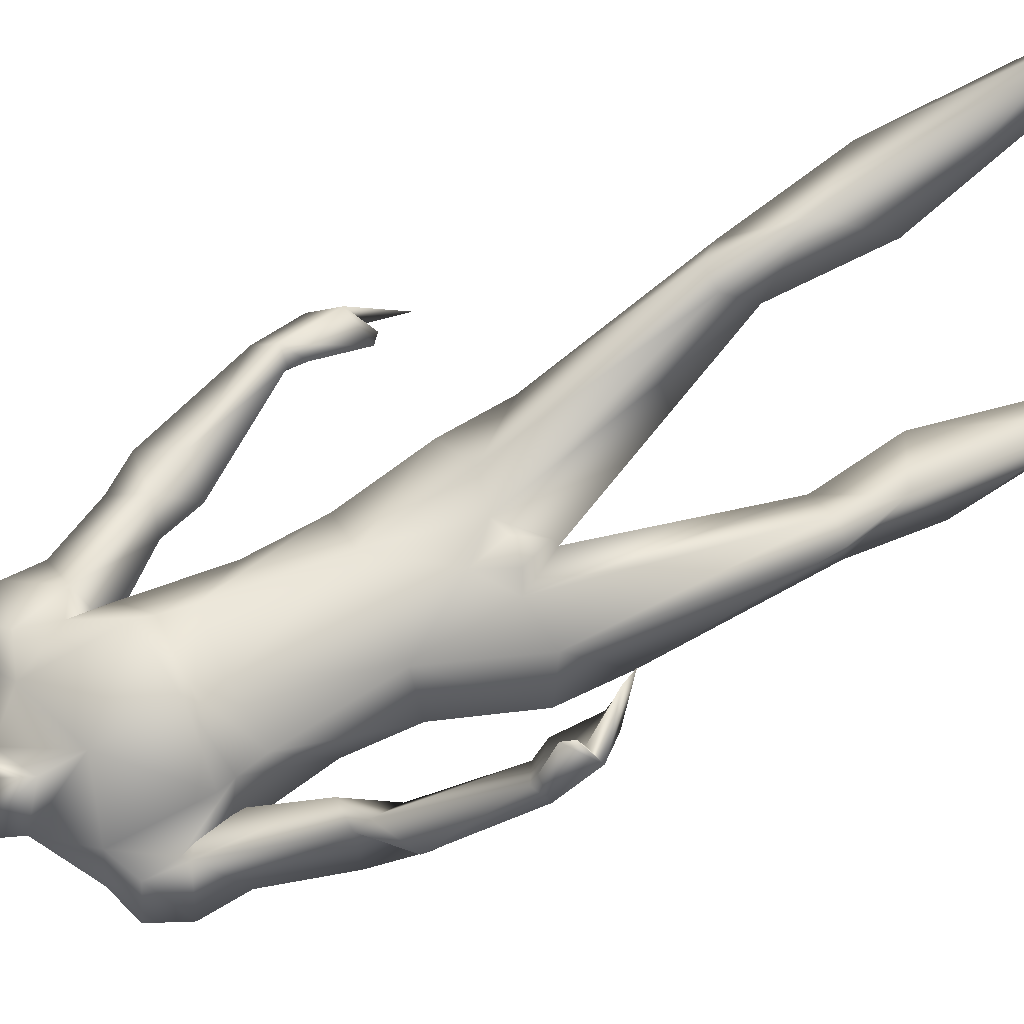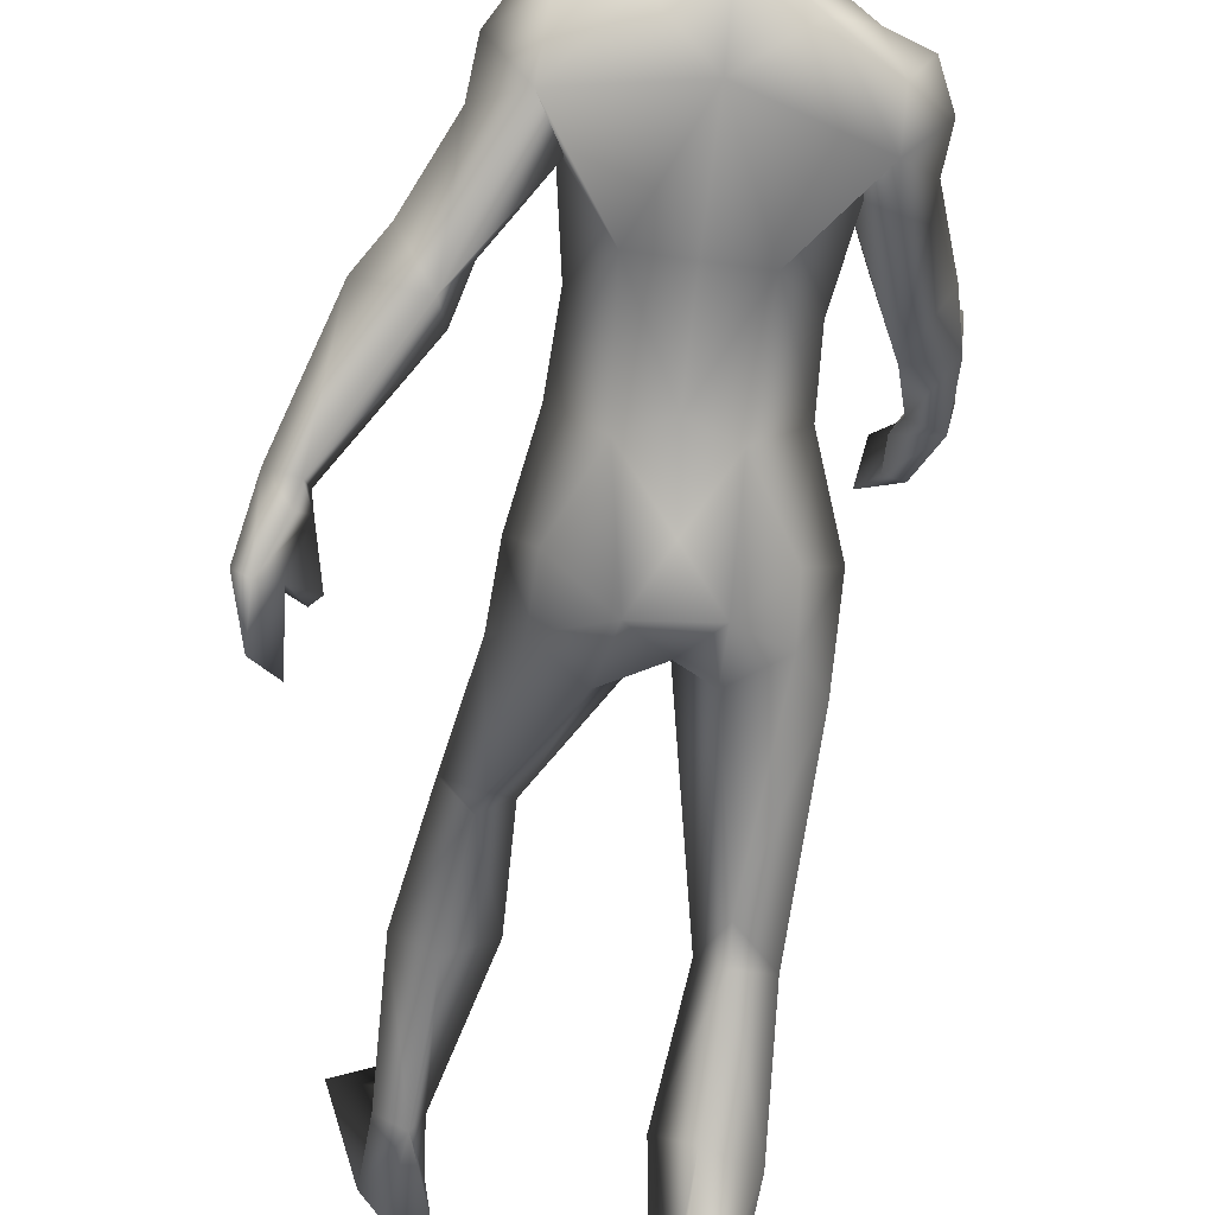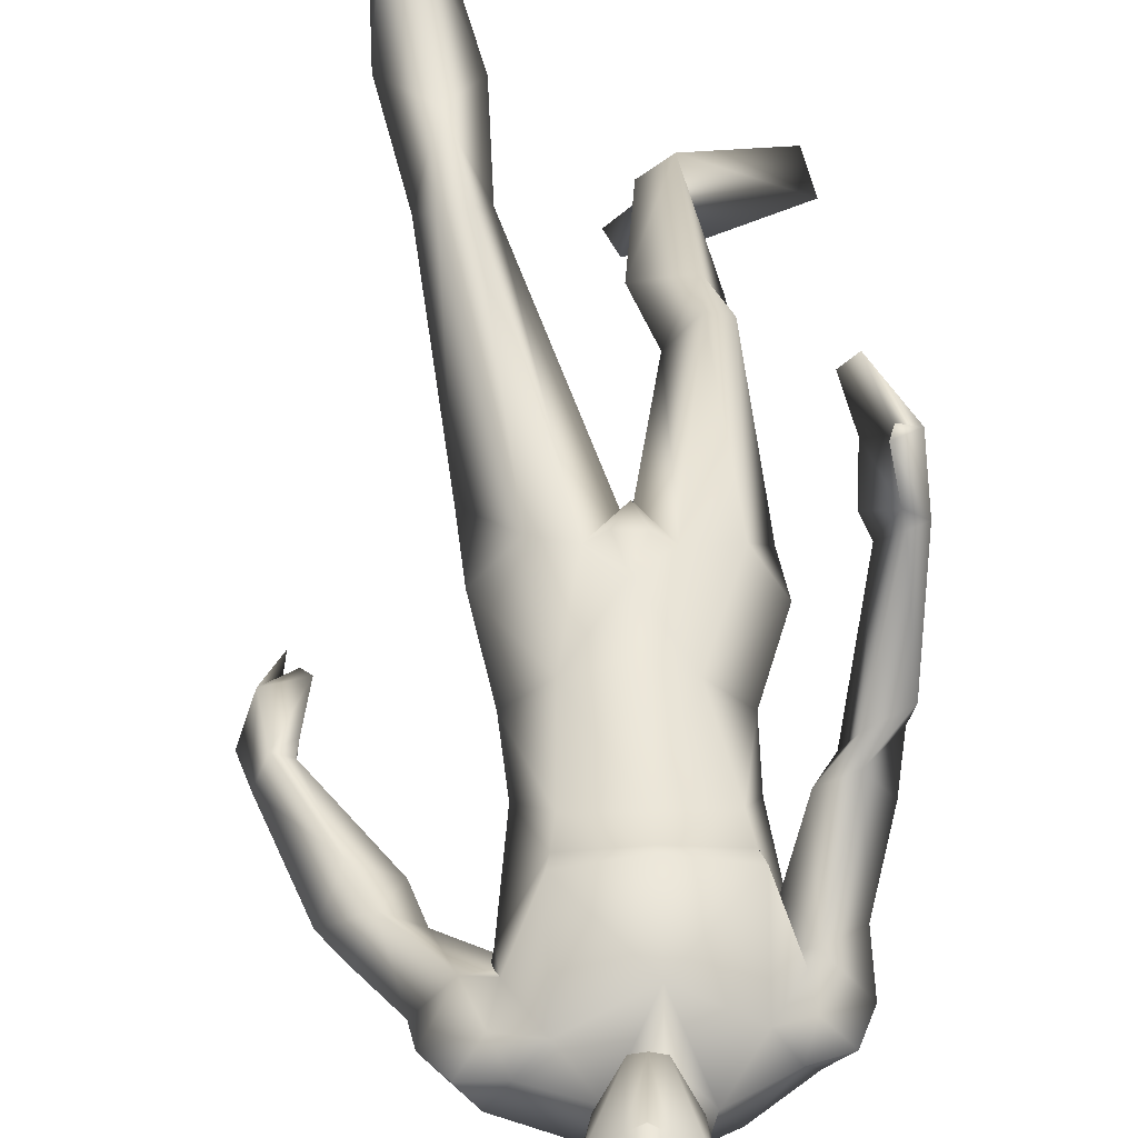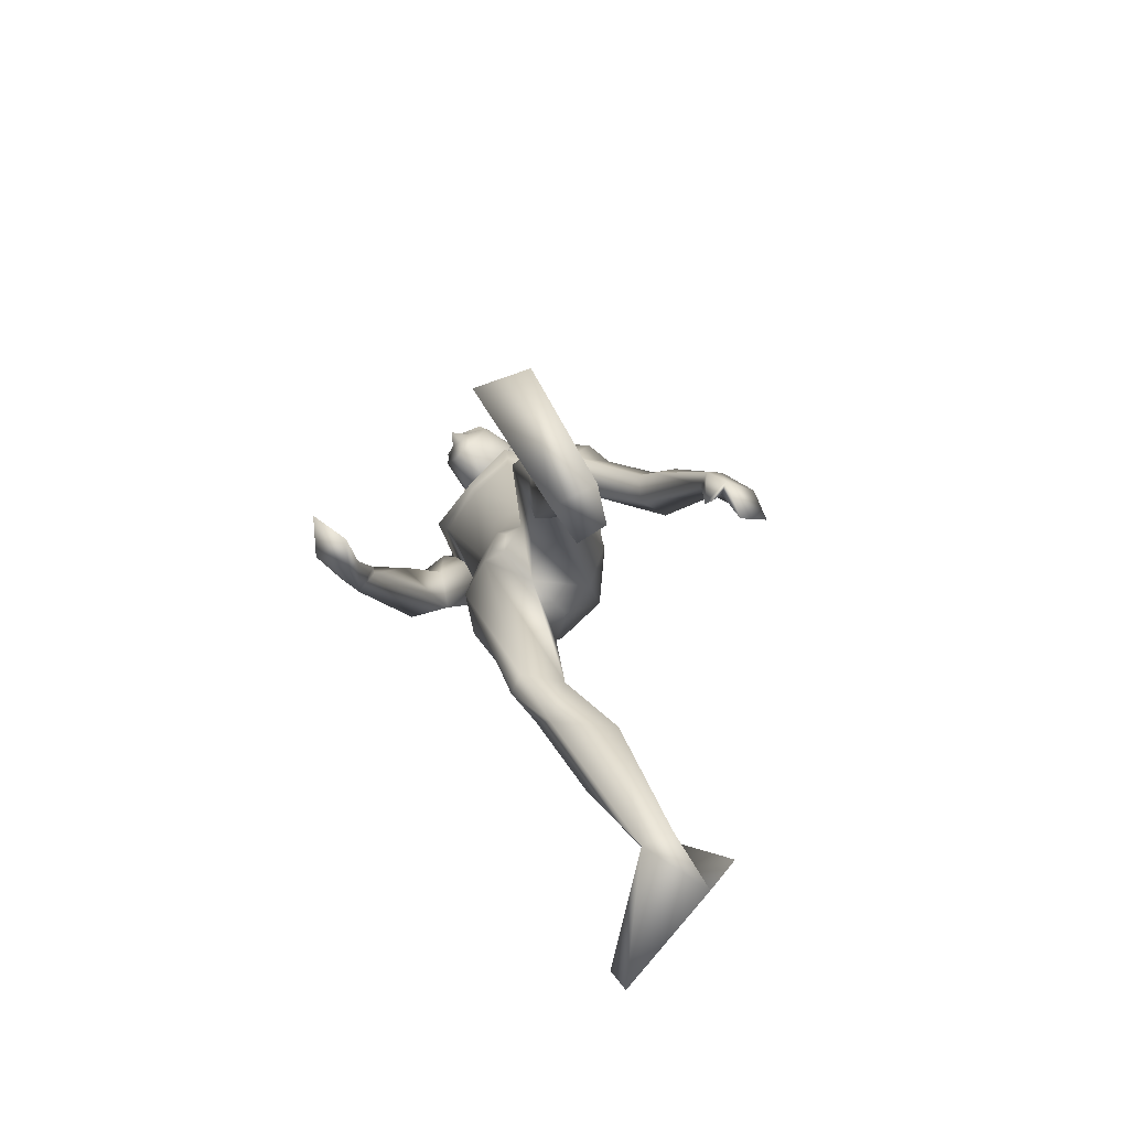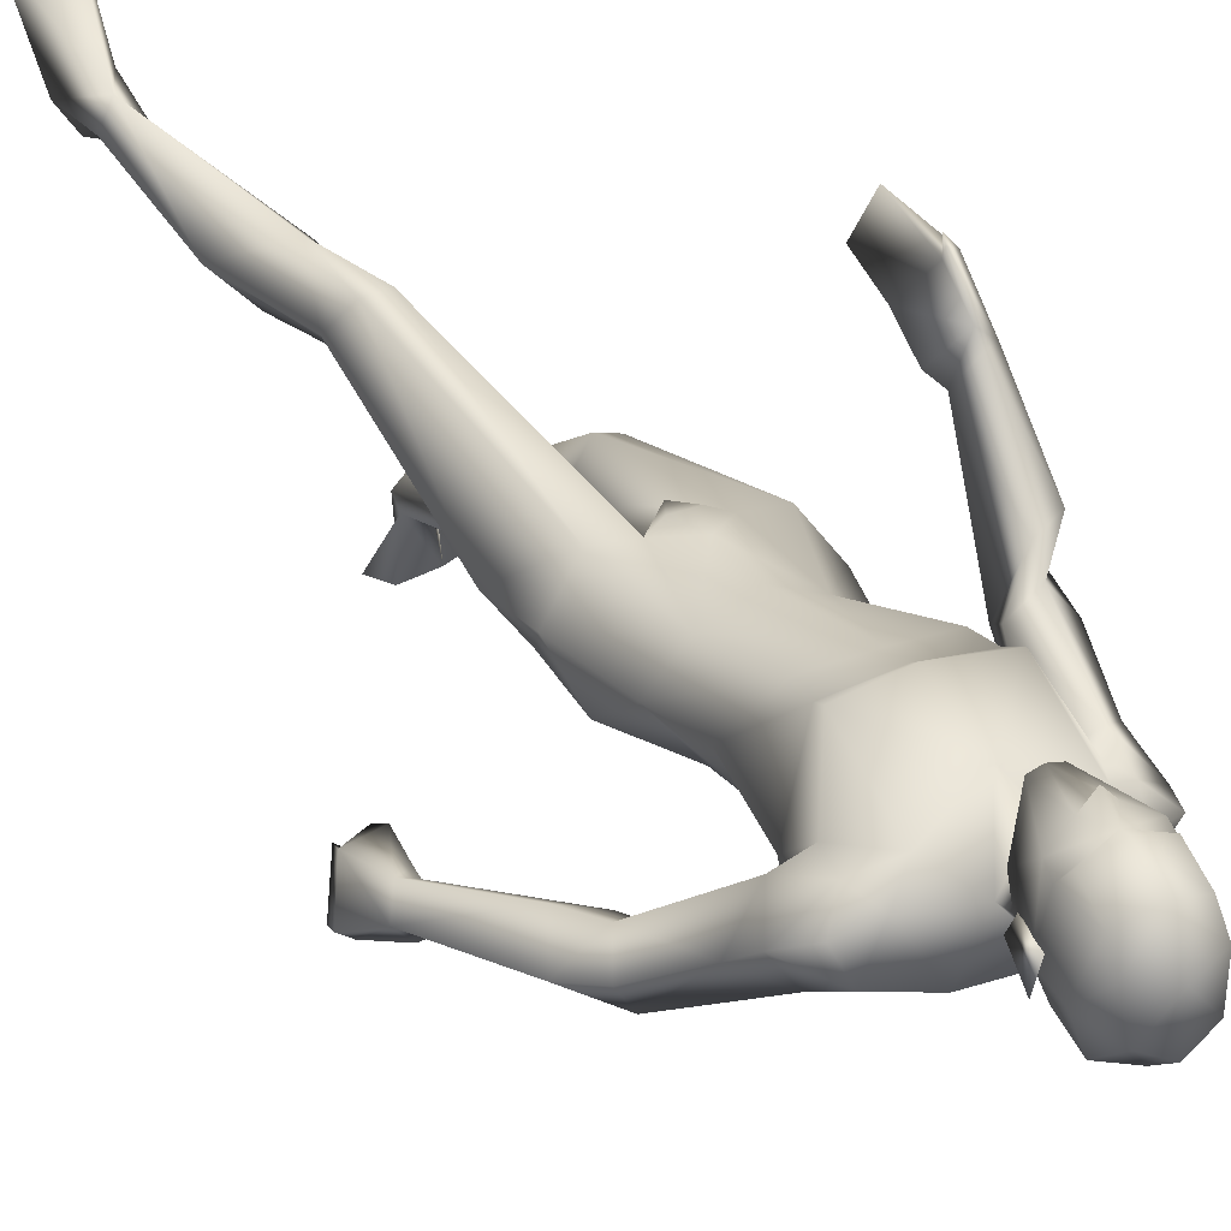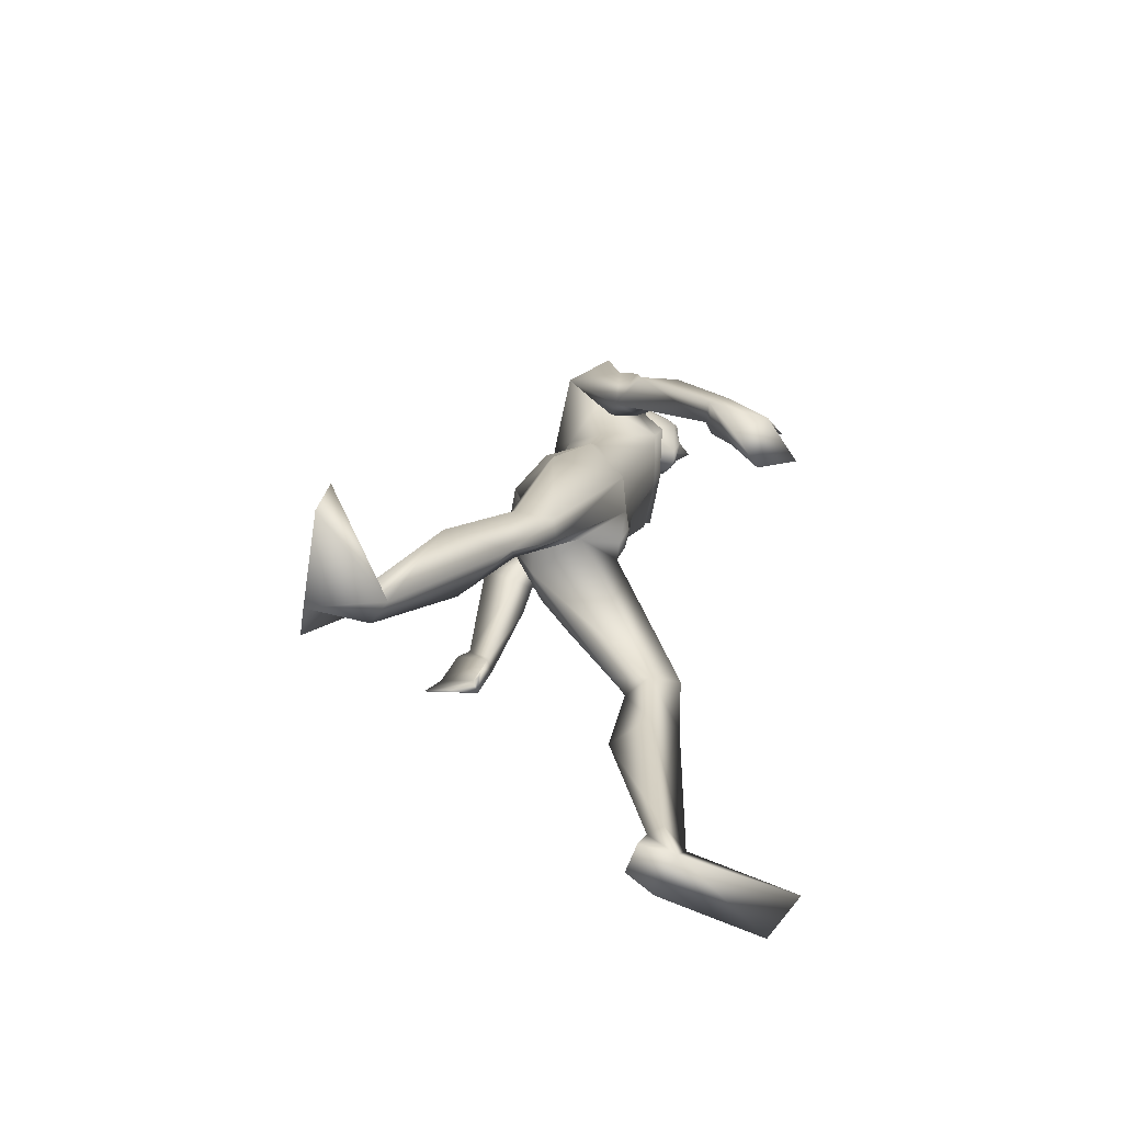
<metadata>
{"format":"obj","ext":"obj","renderer":"f3d","projection":"perspective","resolution":1024,"background":"white","views":[{"elev":79.7,"azim":-112.0,"up":"+Z"},{"elev":-60.3,"azim":178.3,"up":"+Z"},{"elev":59.6,"azim":-178.8,"up":"+Z"},{"elev":-77.4,"azim":43.9,"up":"+Y"},{"elev":35.5,"azim":154.6,"up":"+Z"},{"elev":-73.2,"azim":-100.2,"up":"+Y"}]}
</metadata>
<code>
o Man_Body
v 0.003172 4.325 -0.1901
v 0.2565 4.25 -0.2079
v -0.2409 4.23 -0.2253
v 0.5086 4.204 0.1275
v -0.5068 4.163 0.09211
v 0.2755 4.161 0.3335
v -0.2831 4.139 0.3141
v -0.006623 4.135 0.4459
v -0.09763 5.646 -0.1766
v 0.1969 5.918 -0.006494
v -0.4563 5.84 -0.04965
v 0.2632 5.729 0.4701
v -0.5399 5.641 0.4199
v -0.1417 5.54 0.5781
v 0.2798 5.061 0.6337
v -0.4846 4.999 0.5803
v -0.1057 5.03 0.6546
v -0.04393 4.899 -0.0768
v 0.2469 4.923 -0.05363
v -0.3352 4.876 -0.09433
v 0.4464 4.648 0.2231
v -0.5244 4.57 0.1552
v 0.2621 4.889 0.6236
v -0.4382 4.832 0.5746
v -0.09201 4.883 0.6296
v 0.2924 5.16 0.6919
v -0.5209 5.094 0.635
v -0.1124 5.081 0.6907
v -0.1365 6.064 0.1177
v 0.06156 5.933 0.3421
v -0.3526 5.929 0.3226
v -0.1508 5.789 0.469
v 0.6399 2.334 0.8614
v -0.2977 2.093 -0.1928
v 0.9034 2.224 0.6582
v -0.4586 2.088 -0.5042
v 0.1906 3.572 0.3506
v -0.1906 3.572 0.3506
v 0.007304 3.314 0.03383
v 0.3028 3.205 -0.2713
v -0.175 3.301 -0.4073
v 1.169 0.4783 0.7062
v -0.2204 0.5874 -1.378
v 1.005 0.449 0.6122
v -0.03657 0.6292 -1.406
v 0.938 0.4697 0.7092
v -0.006095 0.602 -1.293
v 1.088 0.4822 0.8796
v -0.1937 0.507 -1.207
v 0.454 5.447 0.3762
v -0.6812 5.355 0.2969
v 0.1033 6.113 0.443
v -0.2969 6.15 0.4465
v -0.1081 5.959 0.6173
v -0.08283 6.283 0.2288
v 0.6151 5.382 0.2456
v -0.7215 5.314 0.3896
v 0.5125 5.844 0.05463
v -0.7515 5.602 -0.05023
v 0.497 5.672 0.3949
v -0.7182 5.546 0.3128
v 0.5635 5.575 -0.1365
v -0.7346 5.359 -0.1688
v 0.8102 5.452 -0.01118
v -0.9179 5.121 0.2081
v 0.621 5.827 0.2906
v -0.8719 5.62 0.1722
v 0.3986 5.838 0.3373
v -0.6678 5.706 0.213
v 0.4862 5.224 0.1689
v -0.5221 5.214 0.1811
v 0.9557 4.922 -0.1841
v -0.8791 4.624 0.4983
v 1.049 5.119 -0.2852
v -1.026 4.651 0.3103
v 0.8841 4.974 -0.5864
v 0.7567 4.959 -0.2536
v -0.6996 4.645 0.3836
v 1.437 4.122 -0.4072
v -1.122 3.819 0.9816
v 1.508 4.246 -0.5161
v -1.082 3.757 0.8186
v 1.354 4.254 -0.6115
v -0.9141 3.824 0.8305
v 1.332 4.126 -0.449
v -1.026 3.877 0.9984
v 1.092 4.688 -0.2268
v -1.085 4.397 0.6124
v 1.207 4.931 -0.3516
v -1.064 4.34 0.3223
v -0.8112 4.377 0.1759
v 0.8516 4.716 -0.3224
v -0.8668 4.537 0.632
v 0 3.378 -0.3308
v 0.6493 3.649 0.1155
v -0.6493 3.614 -0.000386
v -0 3.748 0.418
v 0.5064 3.786 -0.2319
v -0.4604 3.774 -0.3073
v 0.1979 3.639 -0.4958
v -0.1979 3.639 -0.4958
v 0.4199 3.543 0.3615
v -0.4631 3.506 0.2743
v 0 3.893 -0.3341
v 0.5478 3.376 -0.1635
v -0.4605 3.418 -0.3195
v 0.7998 1.829 0.8557
v -0.297 1.683 -0.4966
v 1.101 1.483 0.6209
v -0.4157 1.485 -0.9575
v 0.8759 1.526 0.3707
v -0.1534 1.677 -1.055
v 0.6224 1.471 0.604
v 0.03373 1.533 -0.7985
v 0.7471 2.157 0.4752
v -0.2601 2.187 -0.6191
v -0.0919 6.829 0.6188
v -0.08503 6.698 0.8674
v -0.08318 6.454 0.9423
v -0.0836 6.397 0.9292
v -0.003214 6.264 0.9127
v -0.1651 6.265 0.9172
v -0.08585 5.94 0.8659
v -0.01095 5.945 0.846
v -0.1617 5.945 0.8502
v 0.1376 6.313 0.8292
v -0.3103 6.313 0.8418
v 0.1448 6.394 0.7837
v -0.3199 6.395 0.7968
v 0.1091 6.65 0.7753
v -0.2841 6.65 0.7864
v 0.1164 6.744 0.6326
v -0.2993 6.744 0.6443
v 0.06567 6.792 0.3886
v -0.2622 6.793 0.3979
v 0.1891 6.593 0.4563
v -0.3821 6.593 0.4724
v 0.1967 6.385 0.4812
v -0.3887 6.386 0.4977
v -0.1064 6.439 0.1165
v -0.1058 6.633 0.1306
v -0.1011 6.815 0.2938
v 1.23 0.07385 0.6875
v -0.1859 0.744 -1.665
v 1.105 0.06087 0.4794
v 0.05546 0.7734 -1.679
v 0.9414 0.07438 0.7745
v -0.07837 0.4645 -1.702
v 1.094 0.1196 1.575
v -0.8048 0.09166 -1.691
v 1.415 0.1163 1.428
v -0.884 0.4336 -1.649
v 0.9061 0.06021 0.52
v 0.1444 0.5932 -1.704
v -0.08439 6.22 0.9078
v -0.08144 6.266 1.011
v 0.1035 6.447 0.8689
v -0.2737 6.447 0.8795
v 0.2442 6.464 0.4033
v -0.4403 6.465 0.4226
v 0.1917 6.449 0.557
v -0.3793 6.45 0.5731
v 0.17 6.244 0.5662
v -0.3576 6.245 0.5811
v 0.2005 6.221 0.4681
v -0.3936 6.221 0.4848
v 0.125 6.358 0.5017
v -0.316 6.358 0.5141
v 0.1145 6.386 0.2727
v -0.3184 6.386 0.2849
v 0.1097 6.611 0.2203
v -0.3161 6.612 0.2323
v 0.6959 2.324 0.3826
v -0.263 2.38 -0.5788
v 0.7907 2.35 0.854
v -0.4392 2.079 -0.2463
v 0.5751 2.148 0.6177
v -0.1251 2.123 -0.4526
v 1.609 3.948 -0.7313
v -0.9563 3.449 1.005
v 1.515 3.779 -0.4986
v -1.08 3.576 1.249
v 1.542 3.692 -0.9136
v -0.7595 3.3 1.21
v 1.423 3.474 -0.7222
v -0.8328 3.406 1.496
v 1.345 3.672 -0.5175
v -0.9593 3.651 1.392
v 1.526 3.944 -0.7981
v -0.8534 3.473 1.015
v 1.423 3.787 -0.5528
v -0.9824 3.619 1.254
v 1.38 4.167 -0.6977
v -0.8563 3.725 0.8798
v 1.323 4.027 -0.4657
v -1.003 3.835 1.087
v 1.288 3.716 -0.5037
v -0.9382 3.719 1.373
v 0.7091 3.238 0.06635
v -0.5995 3.194 -0.2771
v -0.2949 6.067 0.6094
v 0.1087 6.066 0.5981
v -0.07785 3.527 0.3904
v 0.07785 3.527 0.3904
v -0 3.354 0.3296
v -0.9475 5.402 0.1141
v 0.7628 5.661 0.1775
v 0.3758 5.29 0.1579
v -0.6481 5.132 0.08963
f 50 26 15
f 16 27 51
f 68 30 12
f 13 31 69
f 50 12 26
f 27 13 51
f 10 58 62
f 63 59 11
f 60 66 68
f 69 67 61
f 9 62 19
f 20 63 9
f 19 18 9
f 9 18 20
f 10 62 9
f 9 63 11
f 68 12 60
f 61 13 69
f 98 4 95
f 96 5 99
f 98 2 4
f 5 3 99
f 72 87 89
f 90 88 73
f 72 89 74
f 75 90 73
f 77 92 72
f 73 93 78
f 92 87 72
f 73 88 93
f 37 102 6
f 7 103 38
f 39 94 40
f 41 94 39
f 104 1 2
f 3 1 104
f 95 105 98
f 99 106 96
f 100 98 105
f 106 99 101
f 100 104 2
f 3 104 101
f 2 98 100
f 101 99 3
f 6 102 95
f 96 103 7
f 95 4 6
f 7 5 96
f 107 175 33
f 34 176 108
f 177 173 115
f 116 174 178
f 173 35 115
f 116 36 174
f 118 132 117
f 117 133 118
f 132 134 117
f 117 135 133
f 134 142 117
f 117 142 135
f 149 151 48
f 49 152 150
f 145 153 44
f 45 154 146
f 120 156 121
f 122 156 120
f 121 156 155
f 155 156 122
f 54 124 123
f 123 125 54
f 155 123 121
f 122 123 155
f 123 124 121
f 122 125 123
f 147 143 151
f 152 144 148
f 147 151 149
f 150 152 148
f 143 147 145
f 146 148 144
f 147 153 145
f 146 154 148
f 44 153 147
f 148 154 45
f 44 147 46
f 47 148 45
f 48 151 143
f 144 152 49
f 48 143 42
f 43 144 49
f 48 46 147
f 148 47 49
f 48 147 149
f 150 148 49
f 44 42 143
f 144 43 45
f 44 143 145
f 146 144 45
f 130 136 132
f 133 137 131
f 136 134 132
f 133 135 137
f 119 130 118
f 118 131 119
f 121 126 120
f 120 127 122
f 126 128 120
f 120 129 127
f 107 33 177
f 178 34 108
f 107 177 113
f 114 178 108
f 48 107 113
f 114 108 49
f 48 113 46
f 47 114 49
f 113 177 115
f 116 178 114
f 113 115 111
f 112 116 114
f 46 113 111
f 112 114 47
f 46 111 44
f 45 112 47
f 111 115 109
f 110 116 112
f 115 35 109
f 110 36 116
f 44 111 109
f 110 112 45
f 44 109 42
f 43 110 45
f 109 35 107
f 108 36 110
f 35 175 107
f 108 176 36
f 42 109 48
f 49 110 43
f 109 107 48
f 49 108 110
f 100 105 40
f 41 106 101
f 100 40 94
f 94 41 101
f 76 83 92
f 93 84 91
f 83 85 92
f 93 86 84
f 76 92 77
f 78 93 91
f 92 85 87
f 88 86 93
f 85 79 87
f 88 80 86
f 89 81 83
f 84 82 90
f 89 83 76
f 91 84 90
f 74 89 76
f 91 90 75
f 87 79 81
f 82 80 88
f 87 81 89
f 90 82 88
f 56 60 50
f 51 61 57
f 60 12 50
f 51 13 61
f 56 77 72
f 73 78 57
f 62 64 76
f 91 65 63
f 64 74 76
f 91 75 65
f 64 56 72
f 73 57 65
f 64 72 74
f 75 73 65
f 10 68 58
f 59 69 11
f 68 66 58
f 59 67 69
f 10 29 30
f 31 29 11
f 10 30 68
f 69 31 11
f 15 23 21
f 22 24 16
f 30 29 55
f 55 29 31
f 30 55 52
f 53 55 31
f 32 30 52
f 53 31 32
f 32 52 54
f 54 53 32
f 12 30 14
f 14 31 13
f 30 32 14
f 14 32 31
f 26 12 14
f 14 13 27
f 26 14 28
f 28 14 27
f 15 26 28
f 28 27 16
f 15 28 17
f 17 28 16
f 23 15 17
f 17 16 24
f 23 17 25
f 25 17 24
f 6 23 25
f 25 24 7
f 6 25 8
f 8 25 7
f 4 21 23
f 24 22 5
f 4 23 6
f 7 24 5
f 2 19 4
f 5 20 3
f 19 21 4
f 5 22 20
f 1 18 19
f 18 1 20
f 2 1 19
f 20 1 3
f 130 157 128
f 129 158 131
f 157 120 128
f 129 120 158
f 120 157 119
f 119 158 120
f 157 130 119
f 119 131 158
f 138 128 126
f 127 129 139
f 52 55 140
f 140 55 53
f 9 29 10
f 11 29 9
f 141 142 134
f 135 142 141
f 128 138 136
f 137 139 129
f 136 130 128
f 129 131 137
f 118 130 132
f 133 131 118
f 6 8 97
f 97 8 7
f 97 37 6
f 7 38 97
f 159 167 161
f 162 168 160
f 161 167 163
f 164 168 162
f 163 167 165
f 166 168 164
f 165 167 159
f 160 168 166
f 140 169 52
f 53 170 140
f 169 138 52
f 53 139 170
f 136 171 134
f 135 172 137
f 171 141 134
f 135 141 172
f 105 173 40
f 41 174 106
f 177 40 173
f 174 41 178
f 181 187 191
f 192 188 182
f 181 191 185
f 186 192 182
f 179 183 189
f 190 184 180
f 79 195 197
f 198 196 80
f 195 79 85
f 86 80 196
f 81 193 83
f 84 194 82
f 81 179 189
f 190 180 82
f 81 189 193
f 194 190 82
f 195 191 197
f 198 192 196
f 191 187 197
f 198 188 192
f 183 185 191
f 192 186 184
f 183 191 189
f 190 192 184
f 181 79 197
f 198 80 182
f 181 197 187
f 188 198 182
f 179 181 183
f 184 182 180
f 181 185 183
f 184 186 182
f 175 102 33
f 34 103 176
f 102 37 33
f 34 38 103
f 39 177 37
f 38 178 39
f 177 33 37
f 38 34 178
f 40 177 39
f 39 178 41
f 141 171 169
f 170 172 141
f 141 169 140
f 140 170 141
f 138 169 136
f 137 170 139
f 169 171 136
f 137 172 170
f 161 165 159
f 160 166 162
f 161 163 165
f 166 164 162
f 195 85 83
f 84 86 196
f 83 193 195
f 196 194 84
f 189 191 195
f 196 192 190
f 195 193 189
f 190 194 196
f 81 79 181
f 182 80 82
f 181 179 81
f 82 180 182
f 35 199 175
f 95 199 105
f 200 36 176
f 200 96 106
f 174 36 200
f 200 106 174
f 103 96 200
f 200 176 103
f 102 175 199
f 199 95 102
f 173 105 199
f 199 35 173
f 125 201 54
f 201 53 54
f 52 202 54
f 202 124 54
f 138 126 202
f 202 52 138
f 139 53 201
f 201 127 139
f 124 202 126
f 126 121 124
f 127 201 125
f 125 122 127
f 204 37 97
f 97 38 203
f 206 67 59
f 206 65 57
f 66 207 58
f 64 207 56
f 60 56 207
f 207 66 60
f 61 67 206
f 206 57 61
f 62 58 207
f 207 64 62
f 63 65 206
f 206 59 63
f 50 208 56
f 208 77 56
f 76 77 208
f 208 62 76
f 15 21 70
f 70 50 15
f 62 70 19
f 70 21 19
f 209 22 16
f 16 51 209
f 63 20 209
f 20 22 209
f 71 78 91
f 91 63 71
f 51 57 71
f 57 78 71
f 51 63 209
f 51 71 63
f 50 70 62
f 50 62 208
f 94 101 100
f 100 101 104
f 97 203 204
f 204 203 205
f 205 37 204
f 38 205 203
f 37 205 39
f 205 38 39

</code>
